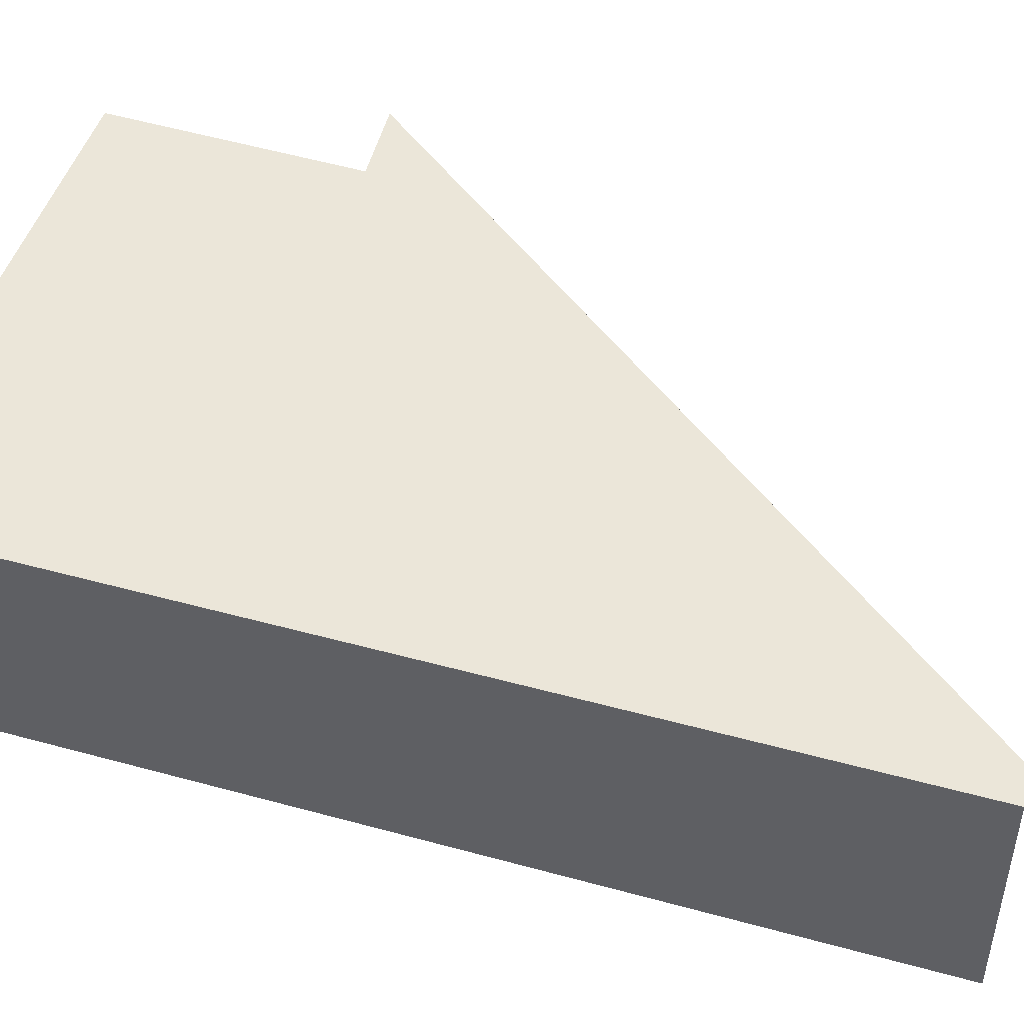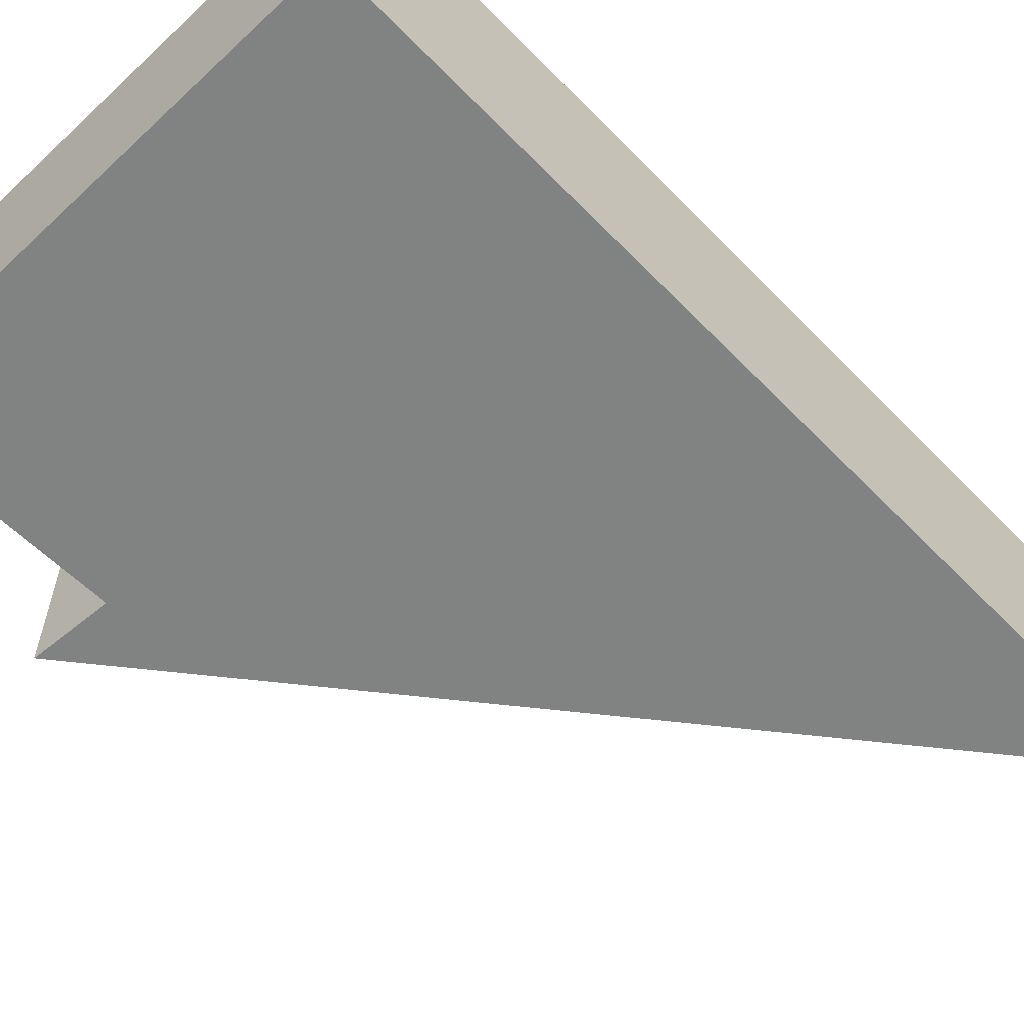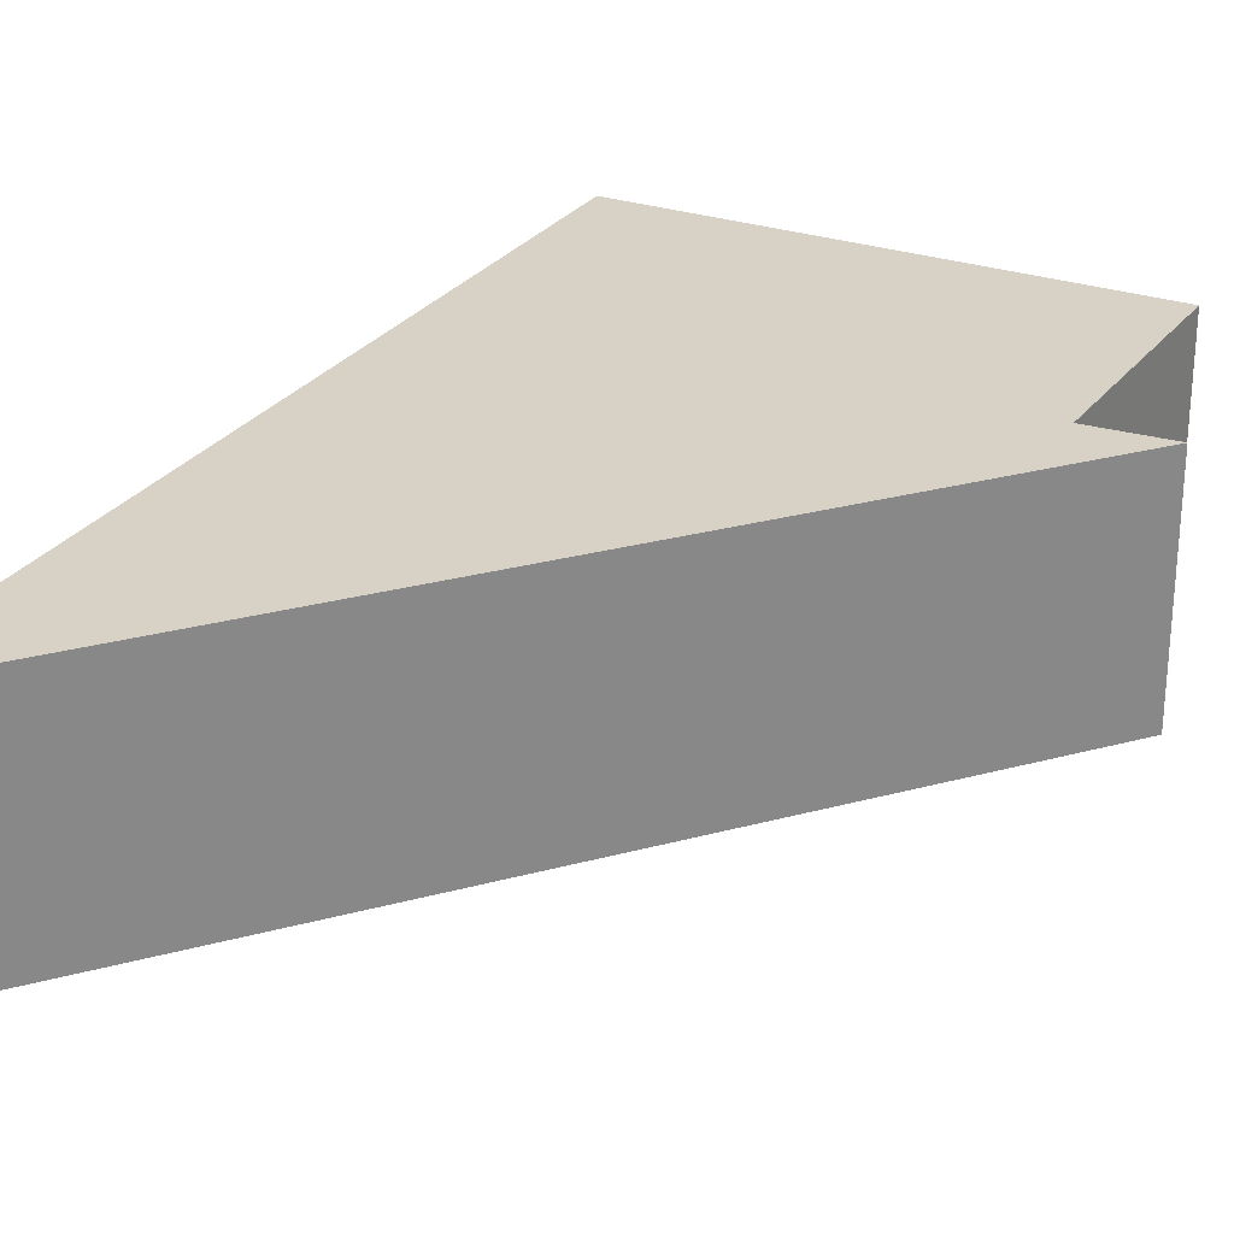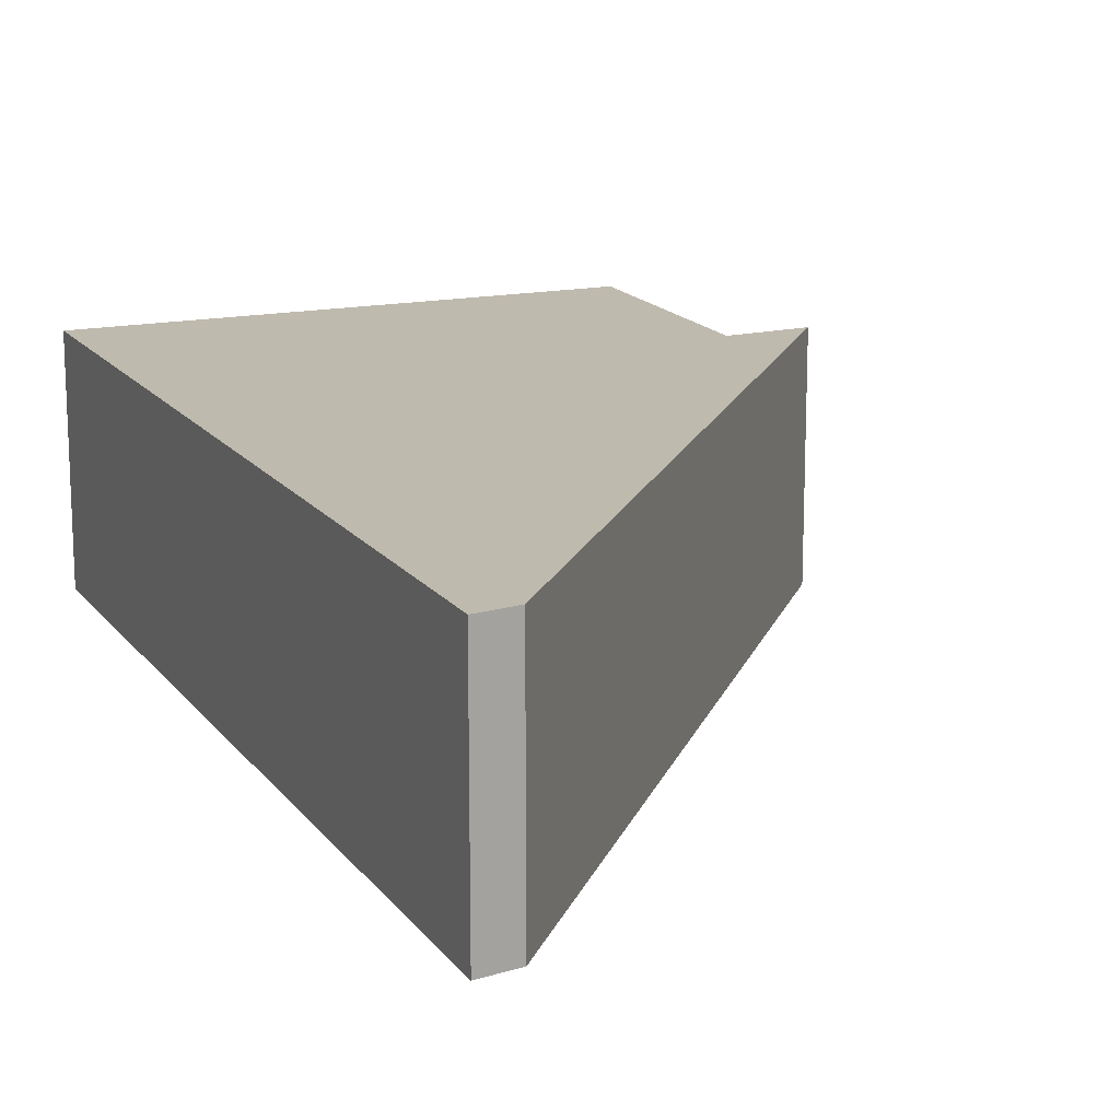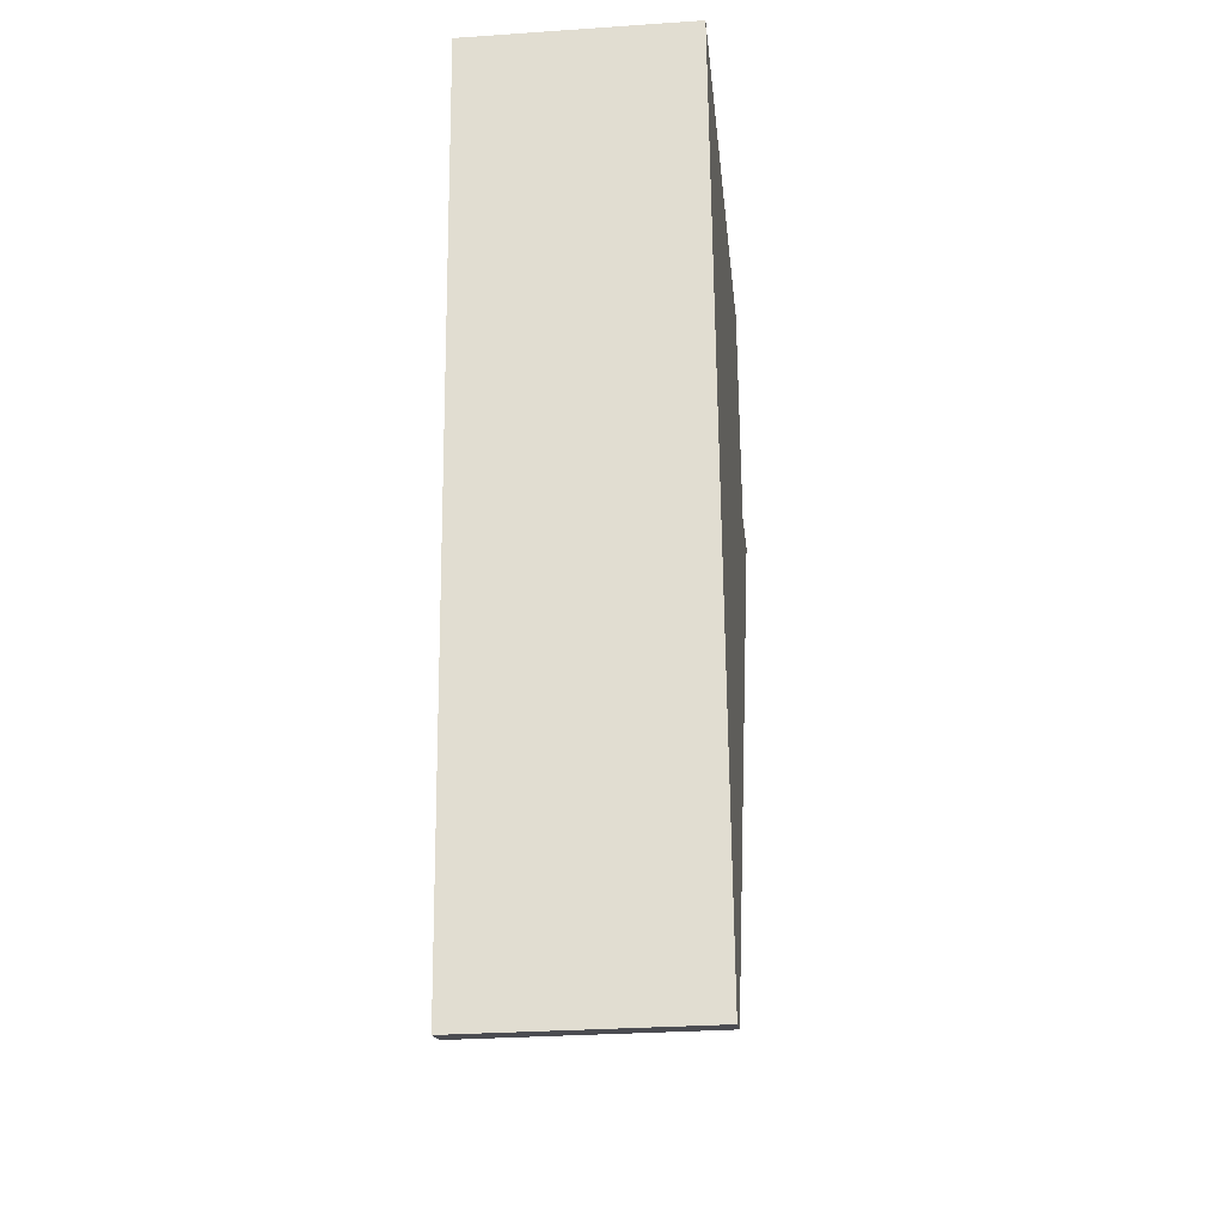
<metadata>
{"format":"obj","ext":"obj","renderer":"f3d","projection":"perspective","resolution":1024,"background":"white","views":[{"elev":47.8,"azim":112.9,"up":"+Y"},{"elev":-60.6,"azim":49.5,"up":"+Y"},{"elev":27.4,"azim":-146.5,"up":"+Y"},{"elev":15.7,"azim":161.9,"up":"+Y"},{"elev":-30.0,"azim":95.7,"up":"+Z"}]}
</metadata>
<code>
v  0 3.786 2.318e-16
v  1.32 3.786 -0.218
v  1.166 3.786 -1.746
v  7.932 3.786 -11.88
v  10.06 3.786 3.023
v  8.559 3.786 -12.04
v  1.724 3.786 3.87
v  1.624 3.786 3.88
v  7.932 7.274e-16 -11.88
v  1.166 1.069e-16 -1.746
v  0 0 0
v  1.32 1.335e-17 -0.218
v  1.624 -2.376e-16 3.88
v  10.06 -1.851e-16 3.023
v  1.724 -2.37e-16 3.87
v  8.559 7.375e-16 -12.04
g defaultobject
f 1 2 3
f 4 5 6
f 5 4 3
f 5 3 2
f 5 2 7
f 7 2 8
f 9 3 4
f 3 9 10
f 3 10 1
f 1 10 11
f 11 2 1
f 2 11 12
f 13 7 8
f 7 13 5
f 5 13 14
f 14 13 15
f 12 8 2
f 8 12 13
f 14 6 5
f 6 14 16
f 16 4 6
f 4 16 9
f 10 12 11
f 12 15 13
f 15 12 14
f 14 12 10
f 14 10 9
f 14 9 16

</code>
